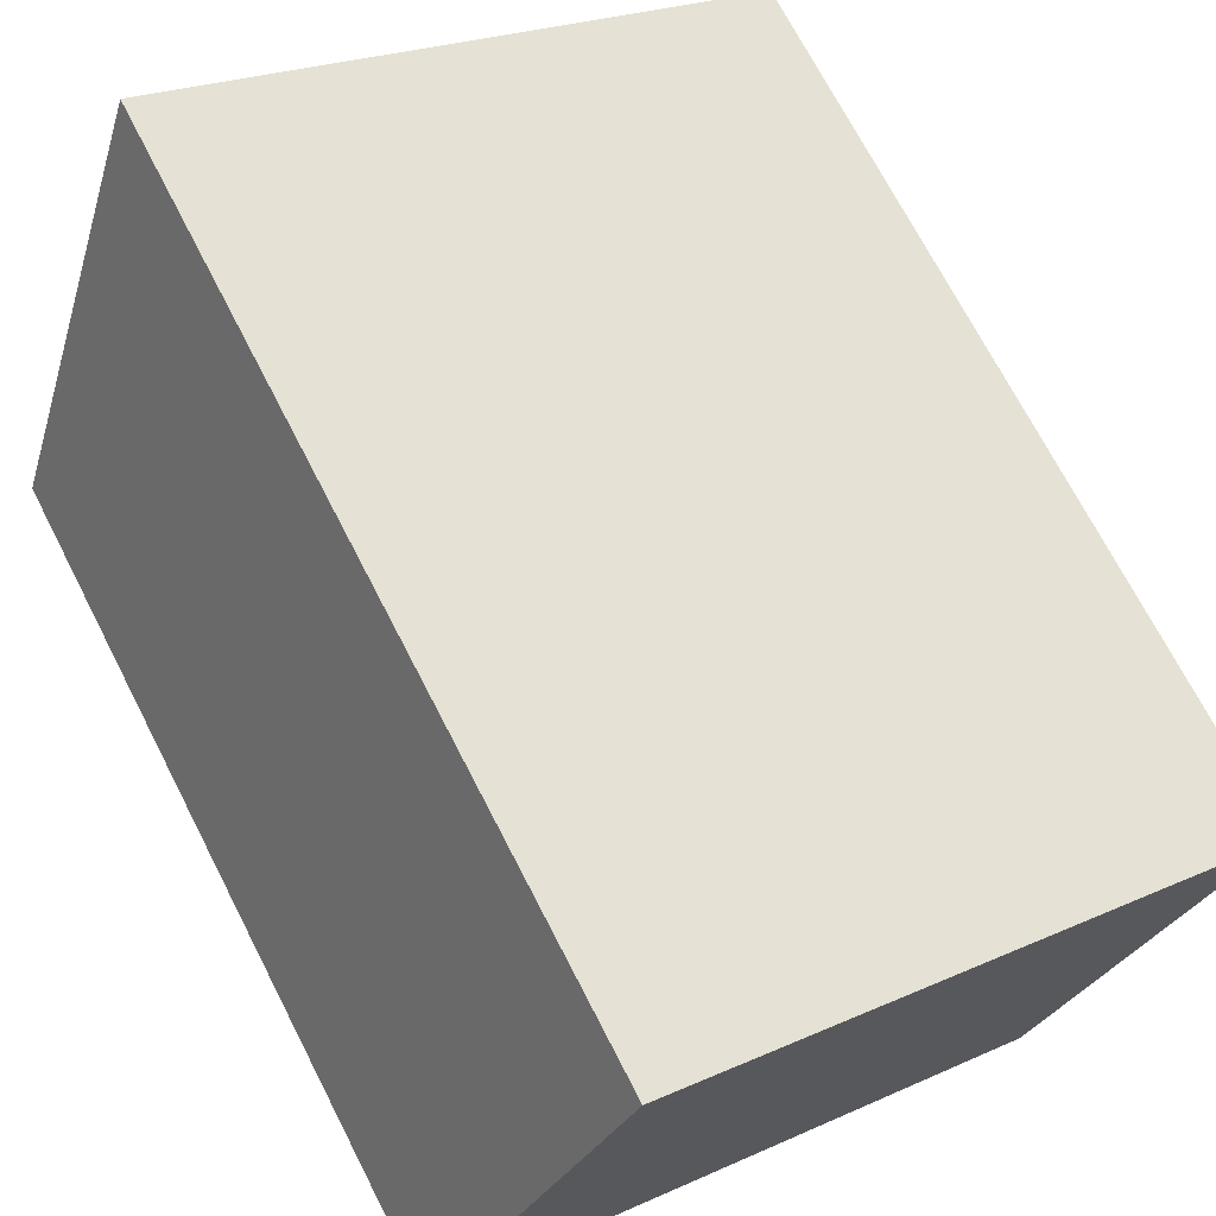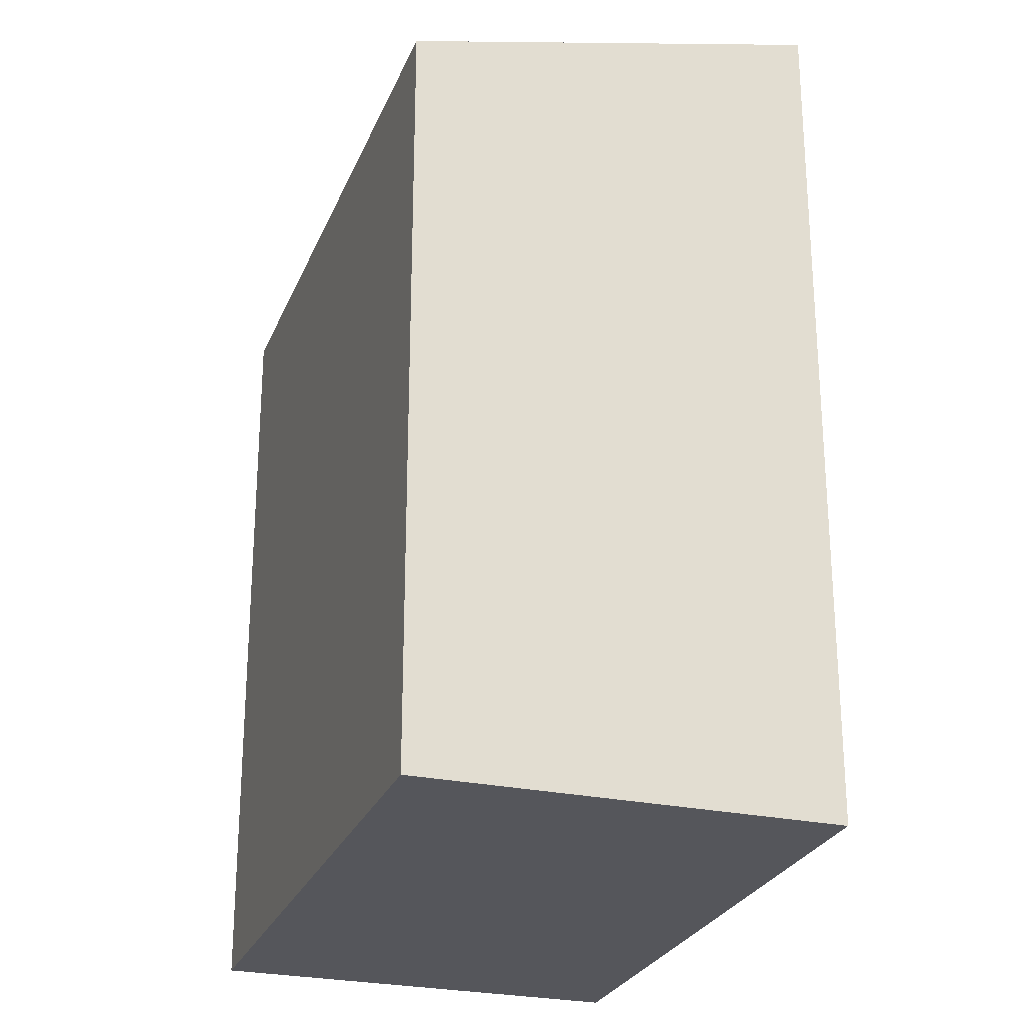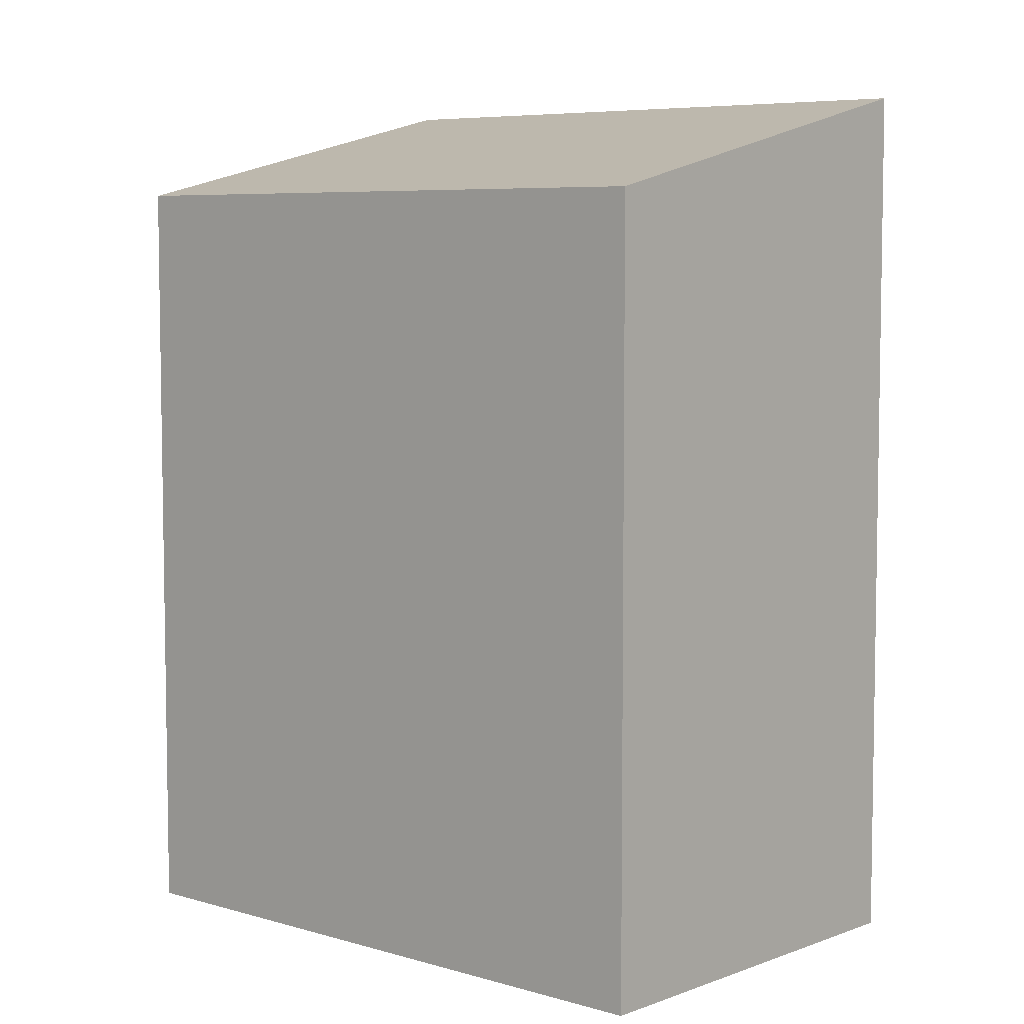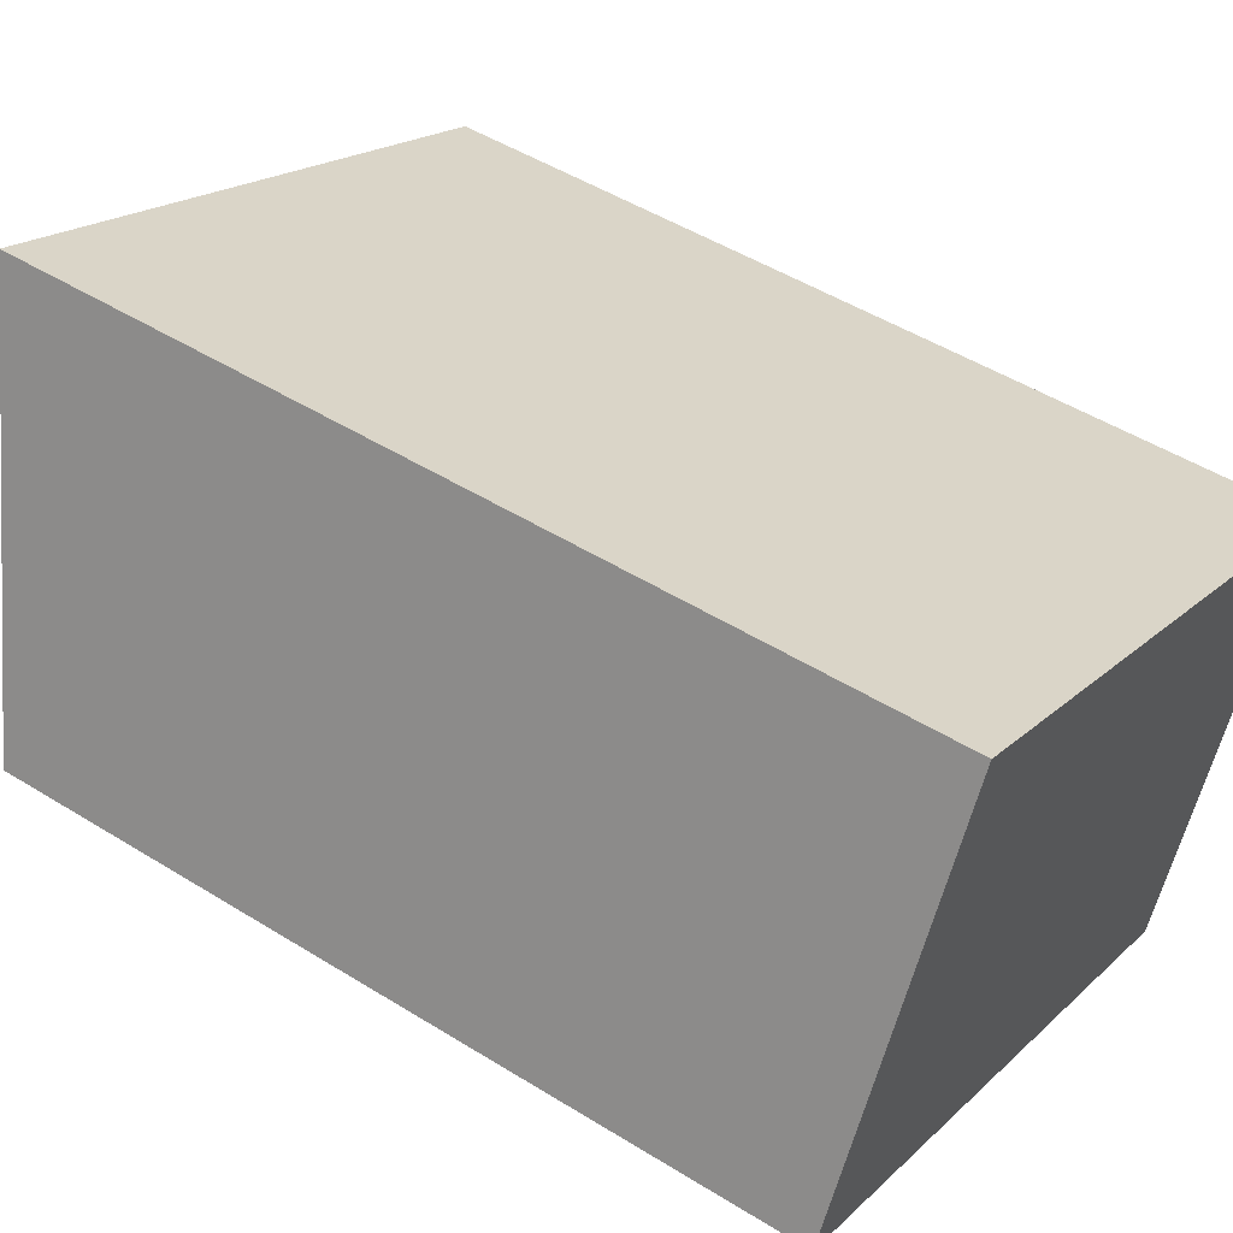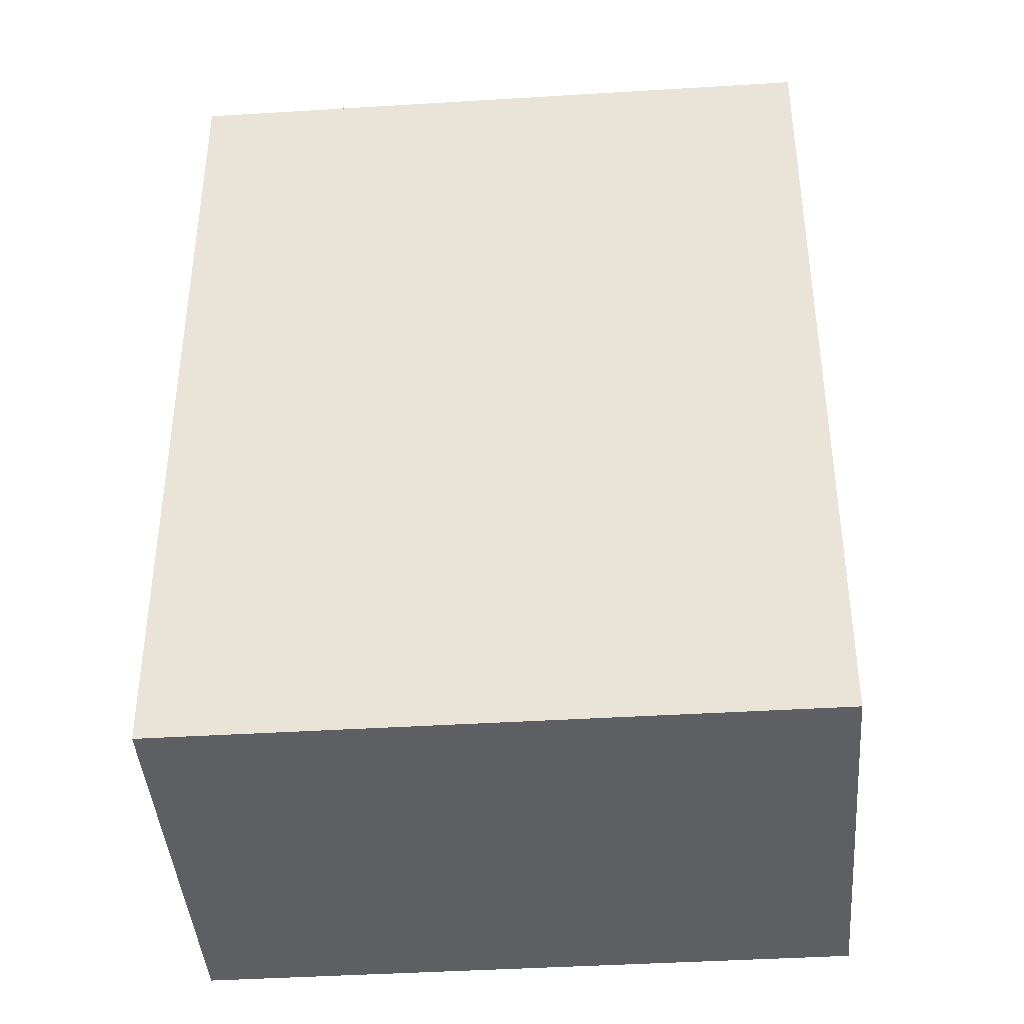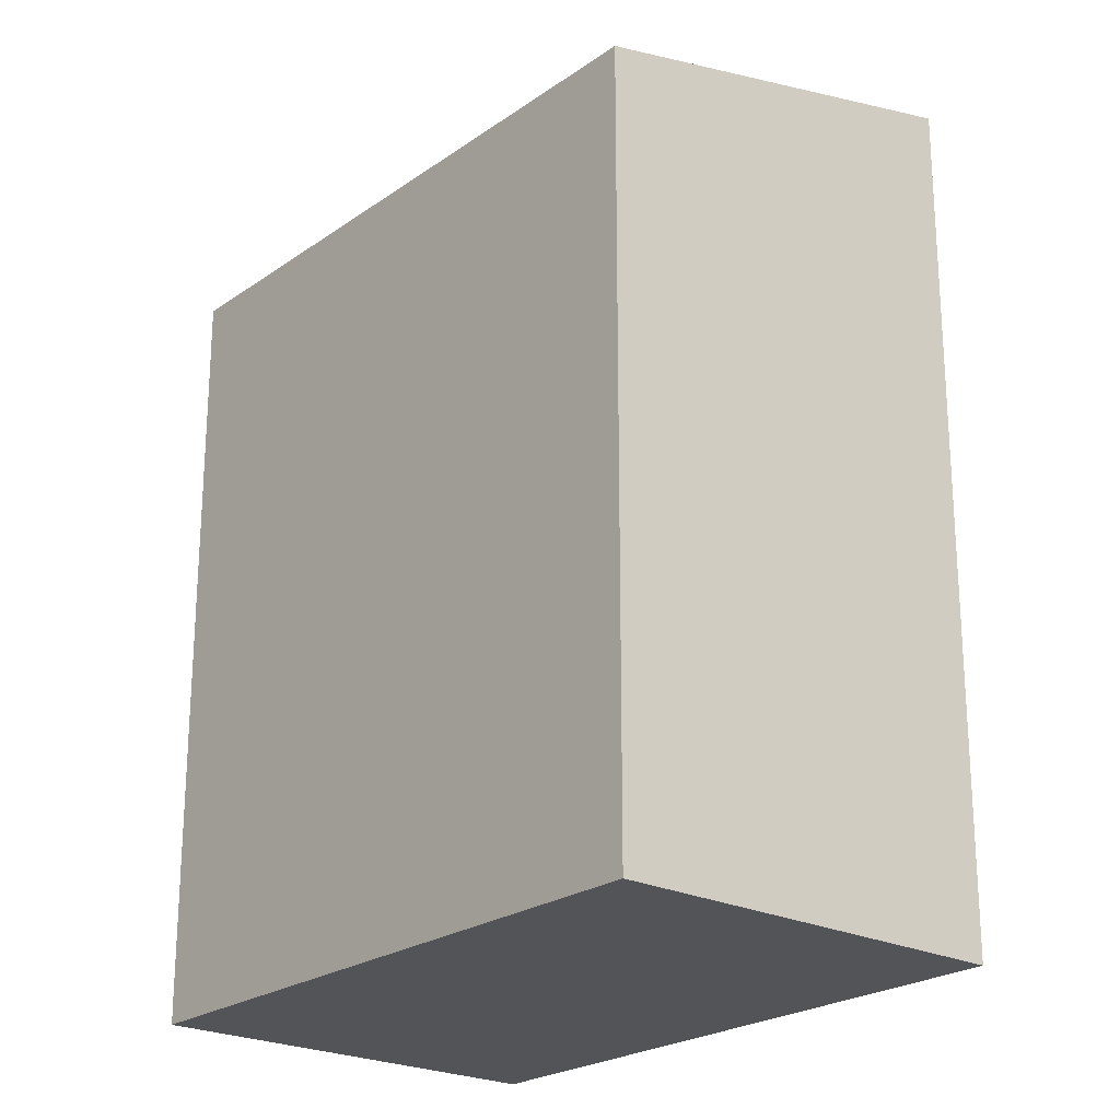
<metadata>
{"format":"obj","ext":"obj","renderer":"f3d","projection":"perspective","resolution":1024,"background":"white","views":[{"elev":70.8,"azim":-27.2,"up":"+Z"},{"elev":-26.2,"azim":-82.1,"up":"+Y"},{"elev":6.3,"azim":-111.6,"up":"+Y"},{"elev":49.6,"azim":-55.6,"up":"+Z"},{"elev":-41.4,"azim":30.9,"up":"+Y"},{"elev":-23.1,"azim":-103.6,"up":"+Y"}]}
</metadata>
<code>
v  0.0001805 8.449 -0.0002674
v  8.428 9.513 0.9289
v  6.367 8.449 -3.191
v  2.061 9.513 4.12
v  8.428 -5.69e-17 0.9292
v  2.061 -2.523e-16 4.12
v  0 0 0
v  6.367 1.954e-16 -3.191
g defaultobject
f 1 2 3
f 2 1 4
f 5 4 6
f 4 5 2
f 4 7 6
f 7 4 1
f 1 8 7
f 8 1 3
f 8 2 5
f 2 8 3
f 7 5 6
f 5 7 8

</code>
